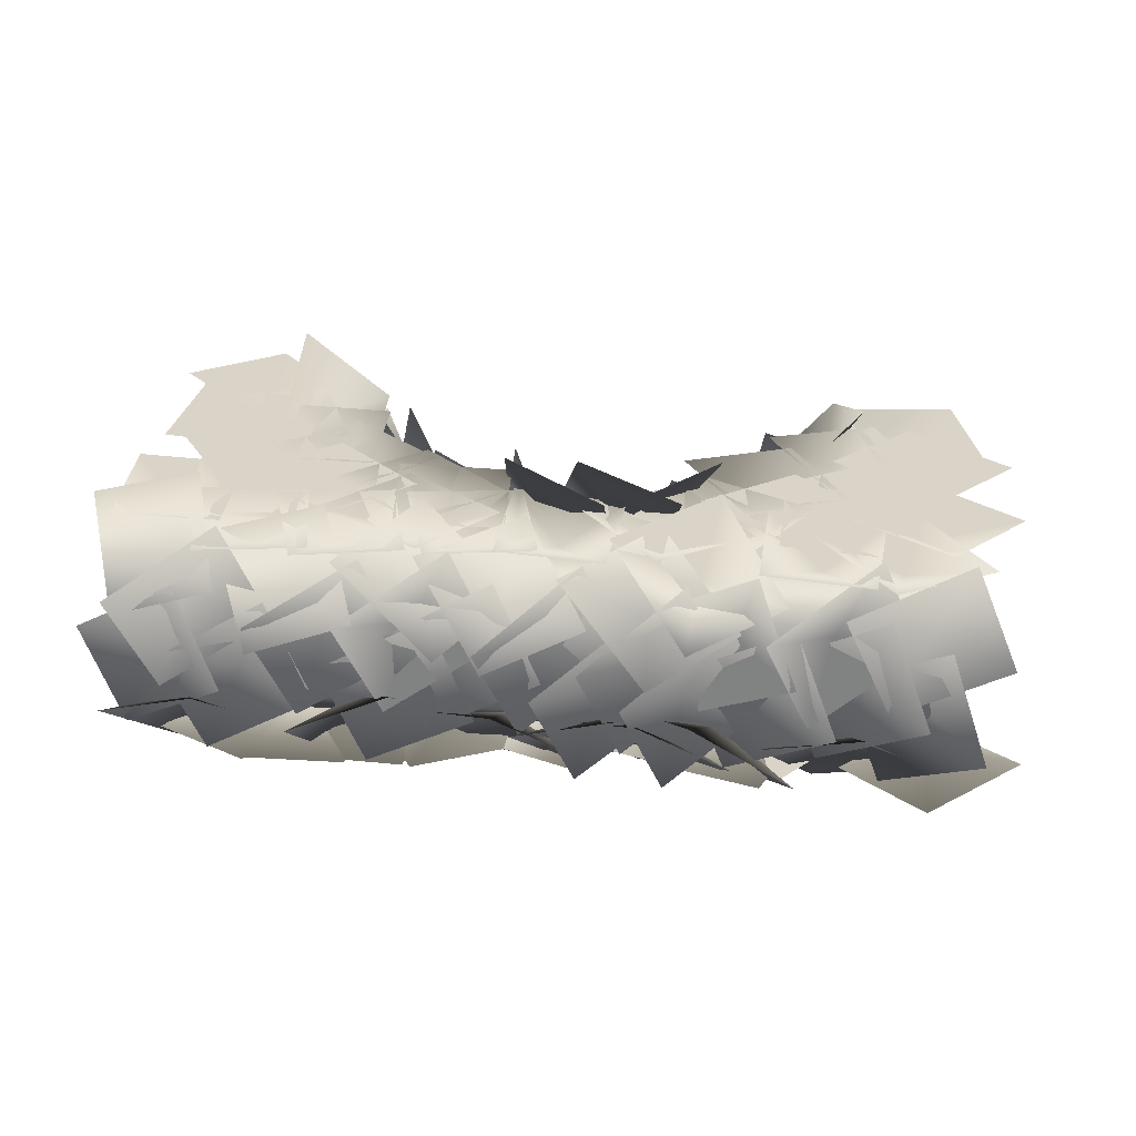
<metadata>
{"format":"obj","ext":"obj","renderer":"f3d","projection":"perspective","resolution":1024,"background":"white","views":[{"elev":28.4,"azim":-173.5,"up":"+Z"}]}
</metadata>
<code>
v  10.66 4.684 1.058
v  9.438 4.963 3.686
v  8.709 5.784 1.493
v  6.505 5.63 2.044
v  7.666 5.366 -0.8158
v  6.386 11.34 3.64
v  3.869 10.17 4.528
v  6.165 9.333 4.707
v  5.729 8.236 6.654
v  8.482 9.38 5.812
v  18.87 7.325 5.659
v  16.29 5.986 5.659
v  18.51 5.165 5.02
v  18.03 3.033 5.659
v  20.85 4.316 5.659
v  15.77 9.139 -0.6592
v  18.12 7.417 -0.6592
v  15.8 6.949 -0.02
v  15.94 4.768 -0.6592
v  13.36 6.471 -0.6592
v  4.181 9.739 2.779
v  3.011 10.19 0.1512
v  1.948 9.92 2.344
v  0.207 11.28 1.793
v  1.317 10.85 4.653
v  5.841 4.773 2.308
v  5.341 3.622 4.935
v  4.399 3.058 2.742
v  4.144 0.8628 3.293
v  4.618 1.956 0.4336
v  21.24 11.38 4.277
v  20.04 10.99 1.649
v  19.39 10.1 3.842
v  17.18 10.05 3.291
v  18.32 10.42 6.151
v  -0.753 5.944 -0.6592
v  1.999 4.993 -0.6592
v  -0.0794 3.859 -0.02
v  0.7061 1.82 -0.6592
v  -2.27 2.682 -0.6592
v  18.45 3.679 -0.6592
v  21.3 3.104 -0.6592
v  19.39 1.703 -0.02
v  20.44 -0.2134 -0.6592
v  17.38 0.2428 -0.6592
v  13.54 8.72 5.659
v  11.46 6.684 5.659
v  13.82 6.548 5.02
v  13.98 4.368 5.659
v  16.3 6.42 5.659
v  14.34 10.61 3.184
v  13.09 10.63 0.5564
v  12.18 10.01 2.749
v  10.08 10.7 2.198
v  11.27 10.67 5.058
v  1.939 8.155 5.659
v  -0.4461 6.484 5.659
v  1.864 5.965 5.02
v  1.668 3.788 5.659
v  4.293 5.434 5.659
v  6.245 11.59 1.702
v  7.991 9.436 0.8145
v  5.559 9.693 0.6354
v  5.467 8.517 -1.312
v  3.501 10.76 -0.47
v  10.82 6.073 2.319
v  11.81 5.294 -0.3085
v  12.9 5.241 1.884
v  14.17 3.428 1.333
v  13.23 4.167 4.193
v  17.72 11.13 3.592
v  16.49 10.88 0.9646
v  15.74 10.07 3.157
v  13.54 10.28 2.606
v  14.71 10.52 5.466
v  1.635 3.84 5.659
v  -1.236 3.351 5.659
v  0.6292 1.894 5.02
v  -0.4791 0.0096 5.659
v  2.598 0.3735 5.659
v  6.409 6.315 -1.716
v  7.915 4.606 0.0972
v  5.563 5.297 0.1429
v  4.896 3.356 1.128
v  3.161 5.11 -0.7456
v  20.12 7.911 -0.6592
v  22.25 5.924 -0.6592
v  19.89 5.732 -0.02
v  19.78 3.549 -0.6592
v  17.41 5.545 -0.6592
v  8.129 11.49 1.693
v  10.87 11.1 0.8059
v  8.918 9.63 0.6268
v  9.651 8.705 -1.321
v  6.685 9.009 -0.4786
v  18.09 10.72 -0.6592
v  20.68 9.394 -0.6592
v  18.46 8.564 -0.02
v  18.95 6.434 -0.6592
v  16.13 7.706 -0.6592
v  11.36 10.09 5.659
v  8.467 10.44 5.659
v  9.838 8.512 5.02
v  8.238 7.023 5.659
v  11.29 6.493 5.659
v  19.45 2.434 5.659
v  17.18 0.6112 5.659
v  19.52 0.2449 5.02
v  19.47 -1.94 5.659
v  21.98 -0.1257 5.659
v  13.75 3.881 3.567
v  14.61 2.971 0.9395
v  15.69 2.765 3.132
v  16.69 0.7911 2.581
v  15.87 1.655 5.441
v  3.902 10.11 -0.6592
v  6.346 8.523 -0.6592
v  4.057 7.92 -0.02
v  4.331 5.752 -0.6592
v  1.649 7.301 -0.6592
v  16.49 4.429 -0.4031
v  18.09 2.345 -1.662
v  16.86 2.348 0.4586
v  16.41 0.1174 0.3329
v  14.64 2.223 1.758
v  4.667 10.61 5.659
v  1.783 11.01 5.659
v  3.119 9.055 5.02
v  1.493 7.595 5.659
v  4.535 7.01 5.659
v  16.39 10.89 5.659
v  13.54 10.29 5.659
v  15.46 8.902 5.02
v  14.43 6.976 5.659
v  17.49 7.459 5.659
v  -0.4759 8.526 -0.6592
v  2.435 8.581 -0.6592
v  0.8745 6.801 -0.02
v  2.314 5.157 -0.6592
v  -0.7761 4.941 -0.6592
v  1.516 5.639 -0.6592
v  4.339 4.924 -0.6592
v  2.364 3.619 -0.02
v  3.318 1.653 -0.6592
v  0.2806 2.26 -0.6592
v  13.6 10.58 -0.6592
v  15.12 8.097 -0.6592
v  12.79 8.541 -0.02
v  12.11 6.467 -0.6592
v  10.35 9.023 -0.6592
v  8.034 7.497 5.95
v  5.8 5.668 6.331
v  7.359 5.91 4.454
v  7.245 3.697 3.929
v  9.679 5.545 3.414
v  17.9 6.71 -0.6592
v  20.19 4.921 -0.6592
v  17.86 4.52 -0.02
v  17.95 2.336 -0.6592
v  15.41 4.112 -0.6592
v  9.07 11.79 3.158
v  7.989 11.16 0.5308
v  7.543 10.16 2.724
v  5.396 9.635 2.172
v  6.423 10.24 5.032
v  13.09 10.45 5.659
v  10.23 9.93 5.659
v  12.11 8.493 5.02
v  11.02 6.597 5.659
v  14.09 6.995 5.659
v  3.709 9.159 5.659
v  1.501 7.26 5.659
v  3.851 6.973 5.02
v  3.873 4.787 5.659
v  6.322 6.685 5.659
v  18.89 10.88 5.659
v  16.02 10.44 5.659
v  17.85 8.95 5.02
v  16.71 7.087 5.659
v  19.79 7.392 5.659
v  12.25 4.174 2.387
v  11.14 4.746 5.014
v  10.63 5.722 2.821
v  8.46 6.117 3.373
v  9.52 5.574 0.5126
v  4.069 2.995 4.487
v  2.071 1.978 6.345
v  3.052 0.9576 4.343
v  2.854 -1.149 5.184
v  5.007 -0.2156 3.162
v  2.465 10.48 4.409
v  1.213 10.57 1.782
v  0.2757 9.999 3.974
v  -1.786 10.79 3.423
v  -0.5981 10.71 6.283
v  0.0967 11.18 -0.6592
v  2.35 9.333 -0.6592
v  0.0075 8.989 -0.02
v  0.0387 6.803 -0.6592
v  -2.455 8.641 -0.6592
v  19.07 4.653 5.659
v  16.34 3.665 5.659
v  18.43 2.56 5.02
v  17.67 0.5094 5.659
v  20.64 1.412 5.659
v  13.88 11.26 1.92
v  16.59 11.85 1.033
v  15.27 9.793 0.854
v  16.28 9.182 -1.094
v  13.39 8.433 -0.2514
v  16.02 8.55 5.659
v  13.91 6.542 5.659
v  16.27 6.374 5.02
v  16.4 4.192 5.659
v  18.75 6.212 5.659
v  12.87 5.653 4.506
v  13.61 4.638 1.879
v  14.65 4.291 4.071
v  15.37 2.204 3.52
v  14.67 3.167 6.38
v  20.28 10.66 2.253
v  19.03 10.66 -0.374
v  18.14 10.02 1.819
v  16.02 10.66 1.268
v  17.21 10.66 4.128
v  9.956 7.498 -1.984
v  12.69 7.982 -1.097
v  10.85 6.772 -0.0136
v  12.27 5.328 1.03
v  9.355 4.694 0.1879
v  8.166 5.674 2.697
v  7.217 4.853 5.324
v  6.124 4.752 3.132
v  4.943 2.885 3.683
v  5.844 3.664 0.8228
v  2.985 5.666 5.659
v  0.2845 4.577 5.659
v  2.417 3.55 5.02
v  1.736 1.473 5.659
v  4.664 2.484 5.659
v  0.1794 4.107 -0.6592
v  2.767 2.772 -0.6592
v  0.5479 1.948 -0.02
v  1.034 -0.1834 -0.6592
v  -1.788 1.095 -0.6592
v  1.803 11.42 1.541
v  4.494 10.75 0.6539
v  2.398 9.493 0.4749
v  3.032 8.498 -1.473
v  0.113 9.103 -0.6305
v  7.423 9.527 3.852
v  6.296 10.08 1.224
v  5.213 9.898 3.417
v  3.595 11.4 2.866
v  4.665 10.88 5.726
v  12.95 5.169 -0.2915
v  15.56 5.431 -1.55
v  14.91 4.385 0.5702
v  16.57 2.836 0.4446
v  13.85 2.439 1.87
v  5.078 7.377 5.659
v  2.433 6.159 5.659
v  4.613 5.236 5.02
v  4.032 3.129 5.659
v  6.909 4.28 5.659
v  18.55 8.624 -0.6592
v  20.66 6.614 -0.6592
v  18.3 6.448 -0.02
v  18.17 4.266 -0.6592
v  15.82 6.288 -0.6592
v  11.4 7.396 6.979
v  8.722 8.116 6.091
v  10.45 6.75 5.008
v  8.907 5.436 3.965
v  11.75 4.549 4.807
v  21.51 9.117 5.659
v  18.6 9.184 5.659
v  20.15 7.397 5.02
v  18.71 5.759 5.659
v  21.8 5.53 5.659
v  5.389 3.437 0.6642
v  4.707 2.383 3.292
v  3.686 1.981 1.099
v  3.074 -0.1422 1.65
v  3.721 0.8579 -1.21
v  22.49 9.946 2.688
v  21.29 10.3 0.0604
v  20.25 9.942 2.253
v  18.41 11.15 1.702
v  19.55 10.82 4.562
v  5.6 8.657 -0.6592
v  8.457 8.099 -0.6592
v  6.557 6.687 -0.02
v  7.62 4.777 -0.6592
v  4.553 5.215 -0.6592
v  12.7 11.66 3.258
v  10.86 9.591 4.145
v  13.3 9.735 4.324
v  13.33 8.555 6.271
v  15.4 10.7 5.429
v  18.24 5.336 5.659
v  15.33 5.364 5.659
v  16.91 3.599 5.02
v  15.48 1.941 5.659
v  18.58 1.754 5.659
v  1.314 11.21 5.659
v  -1.211 9.76 5.659
v  1.043 9.036 5.02
v  0.6533 6.885 5.659
v  3.415 8.289 5.659
v  15.37 10.57 -0.6591
v  18.28 10.63 -0.6592
v  16.72 8.85 -0.02
v  18.16 7.207 -0.6592
v  15.07 6.989 -0.6592
v  6.55 9.827 2.342
v  5.365 10.24 -0.2854
v  4.312 9.929 1.907
v  2.524 11.23 1.356
v  3.649 10.84 4.216
v  7.569 11.7 1.703
v  9.869 10.15 0.8162
v  7.469 9.689 0.6372
v  7.725 8.536 -1.31
v  5.189 10.1 -0.4682
v  0.4562 6.832 -0.6592
v  3.247 6.002 -0.6592
v  1.22 4.779 -0.02
v  2.094 2.776 -0.6592
v  -0.9164 3.506 -0.6591
v  17.48 3.643 3.509
v  16.78 2.605 0.8812
v  16.8 1.508 3.074
v  15.09 0.1158 2.523
v  15.76 1.102 5.383
v  -0.1652 9.102 5.659
v  -2.061 6.892 5.659
v  0.3051 6.962 5.02
v  0.6563 4.805 5.659
v  2.791 7.051 5.659
v  13.11 7.688 -1.372
v  14.95 5.461 -1.752
v  13.46 6.001 0.1242
v  13.15 3.808 0.6493
v  11.12 6.091 1.164
v  9.47 7.636 7.092
v  6.727 8.044 6.205
v  8.598 6.885 5.122
v  7.22 5.402 4.078
v  10.15 4.849 4.92
v  8.804 7.791 -1.879
v  11.46 6.994 -0.9915
v  9.275 6.74 0.0914
v  9.891 4.812 1.135
v  7.005 5.557 0.2929
v  4.407 11.61 4.214
v  3.268 11.09 1.586
v  2.726 10.13 3.779
v  0.5373 9.826 3.228
v  1.619 10.33 6.088
v  16.02 10.36 2.054
v  14.78 10.51 -0.5736
v  13.81 9.986 1.619
v  11.79 10.88 1.068
v  12.97 10.73 3.928
v  11.47 11.89 3.064
v  8.892 10.87 3.951
v  11.14 9.904 4.13
v  10.64 8.833 6.078
v  13.45 9.82 5.236
v  11.25 11.73 1.726
v  13.52 10.13 0.839
v  11.11 9.713 0.66
v  11.35 8.556 -1.288
v  8.843 10.17 -0.4454
v  5.455 3.495 3.143
v  4.765 2.447 5.77
v  3.74 2.053 3.578
v  3.111 -0.0647 4.129
v  3.766 0.9301 1.269
v  17.53 11.62 3.129
v  14.77 11.36 4.016
v  16.65 9.801 4.195
v  15.87 8.914 6.143
v  18.84 9.066 5.3
v  18.39 2.97 5.684
v  16.19 2.561 3.826
v  17.67 0.9436 4.925
v  16.05 -0.6596 4.987
v  18.38 -0.3752 7.009
v  11.68 11.83 3.582
v  10.62 11.17 0.9542
v  10.19 10.16 3.147
v  8.059 9.591 2.596
v  9.071 10.22 5.456
v  3.969 5.501 -0.9992
v  6.003 5.179 1.059
v  4.145 3.716 0.4115
v  5.287 1.83 0.9815
v  3.098 2.016 -1.203
v  7.32 12.03 2.965
v  5.027 10.47 3.852
v  7.43 10.02 4.031
v  7.179 8.867 5.979
v  9.708 10.45 5.137
v  2.413 9.289 2.036
v  1.345 9.948 -0.5917
v  0.2503 9.873 1.601
v  -1.213 11.53 1.05
v  -0.2 10.9 3.91
v  15.13 9.544 -0.6592
v  16.62 7.041 -0.6592
v  14.3 7.517 -0.02
v  13.59 5.452 -0.6591
v  11.87 8.031 -0.6592
v  21.17 10.95 3.666
v  18.4 11.01 4.553
v  20.09 9.245 4.732
v  19.22 8.45 6.679
v  22.2 8.271 5.837
v  10.46 6.965 -0.8665
v  13.34 6.701 -1.248
v  11.91 6.029 0.6292
v  13.25 4.259 1.154
v  10.2 4.427 1.669
v  6.961 9.694 -0.6592
v  9.73 8.793 -0.6592
v  7.673 7.622 -0.02
v  8.495 5.597 -0.6592
v  5.504 6.404 -0.6592
v  0.6932 2.579 -0.6592
v  3.519 1.876 -0.6592
v  1.549 0.5627 -0.02
v  2.512 -1.399 -0.6592
v  -0.5285 -0.8046 -0.6592
v  17.36 4.795 -0.6592
v  20.24 5.273 -0.6592
v  18.95 3.285 -0.02
v  20.62 1.868 -0.6592
v  17.59 1.205 -0.6592
v  4.835 9.32 5.659
v  3.316 6.836 5.659
v  5.641 7.283 5.02
v  6.332 5.21 5.659
v  8.08 7.767 5.659
v  19.63 8.957 5.659
v  16.72 8.89 5.659
v  18.35 7.177 5.02
v  16.98 5.474 5.659
v  20.08 5.387 5.659
v  4.239 8.309 -0.6592
v  6.513 6.49 -0.6592
v  4.175 6.119 -0.02
v  4.231 3.934 -0.6592
v  1.716 5.744 -0.6592
v  8.703 6.579 1.323
v  7.959 5.568 3.95
v  6.916 5.228 1.758
v  6.177 3.145 2.309
v  6.883 4.105 -0.551
v  14.14 8.878 5.659
v  11.23 8.809 5.659
v  12.87 7.097 5.02
v  11.5 5.393 5.659
v  14.6 5.309 5.659
v  19.1 11.44 1.598
v  21.82 10.91 0.7109
v  19.79 9.543 0.5318
v  20.48 8.583 -1.416
v  17.53 9.032 -0.5736
v  -0.0431 5.933 5.659
v  -1.95 3.733 5.659
v  0.4162 3.791 5.02
v  0.7562 1.632 5.659
v  2.902 3.866 5.659
v  10.02 7.632 4.226
v  10.61 6.526 1.598
v  11.59 6.039 3.791
v  12.02 3.872 3.24
v  11.46 4.923 6.1
v  1.479 3.569 -0.6545
v  3.707 3.32 1.204
v  2.348 1.6 0.105
v  4.075 0.1167 0.0427
v  1.73 0.2334 -1.98
v  13.32 10.16 5.659
v  11.45 7.927 5.659
v  13.81 8.026 5.02
v  14.19 5.873 5.659
v  16.3 8.144 5.659
v  13.82 10.51 -0.6592
v  16.73 10.39 -0.6592
v  15.07 8.709 -0.02
v  16.41 6.983 -0.6592
v  13.31 6.949 -0.6592
v  12.24 3.496 2.786
v  13.5 3.583 0.1584
v  14.34 4.282 2.351
v  16.5 3.791 1.8
v  15.31 3.709 4.66
v  9.117 10.31 -0.6592
v  11.82 9.228 -0.6592
v  9.693 8.193 -0.02
v  10.38 6.118 -0.6592
v  7.45 7.118 -0.6592
v  10.68 4.339 3.845
v  11.94 4.403 1.218
v  12.8 5.087 3.41
v  14.94 4.556 2.859
v  13.75 4.495 5.719
v  11.21 4.361 2.277
v  10.04 4.823 4.905
v  9.445 5.745 2.712
v  7.243 5.928 3.263
v  8.351 5.49 0.4031
v  4.205 8.991 5.659
v  1.317 9.364 5.659
v  2.674 7.425 5.02
v  1.062 5.948 5.659
v  4.111 5.395 5.659
v  7.24 10.16 5.659
v  4.816 8.552 5.659
v  7.113 7.978 5.02
v  6.866 5.806 5.659
v  9.529 7.389 5.659
v  14.16 5.206 2.069
v  14.54 4.011 -0.5585
v  15.42 3.354 1.634
v  15.45 1.145 1.083
v  15.09 2.28 3.943
v  10.26 11.76 2.296
v  9.165 11.14 -0.331
v  8.698 10.15 1.862
v  6.539 9.677 1.311
v  7.579 10.26 4.17
v  1.028 7.883 -0.6592
v  3.927 7.604 -0.6592
v  2.172 6.015 -0.02
v  3.415 4.216 -0.6592
v  0.3197 4.356 -0.6592
v  4.406 10.55 -0.6592
v  7.197 9.717 -0.6592
v  5.17 8.494 -0.02
v  6.045 6.49 -0.6592
v  3.034 7.221 -0.6592
v  16.5 2.812 -0.6592
v  19.41 2.672 -0.6592
v  17.73 1 -0.02
v  19.06 -0.7369 -0.6592
v  15.96 -0.7453 -0.6592
v  9.427 6.149 2.587
v  8.428 5.389 5.214
v  7.331 5.357 3.022
v  6.035 3.568 3.573
v  6.983 4.289 0.7127
v  15.34 11.37 3.89
v  14.15 10.99 1.262
v  13.49 10.1 3.455
v  11.28 10.06 2.904
v  12.42 10.43 5.764
v  1.401 5.667 -0.6592
v  3.566 3.72 -0.6592
v  1.21 3.485 -0.02
v  1.14 1.3 -0.6592
v  -1.266 3.252 -0.6592
v  7.972 11.81 2.213
v  6.895 11.16 -0.4145
v  6.457 10.16 1.778
v  4.313 9.621 1.227
v  5.335 10.23 4.087
v  21.47 4.212 5.659
v  18.6 4.667 5.659
v  19.9 2.689 5.02
v  18.25 1.258 5.659
v  21.28 0.6198 5.659
v  15.62 6.99 5.659
v  13.64 4.859 5.659
v  16.01 4.833 5.02
v  16.27 2.664 5.659
v  18.49 4.822 5.659
g mazeGateArchSmall_leafs
f 1 2 3
f 2 4 3
f 4 5 3
f 5 1 3
f 6 7 8
f 7 9 8
f 9 10 8
f 10 6 8
f 11 12 13
f 12 14 13
f 14 15 13
f 15 11 13
f 16 17 18
f 17 19 18
f 19 20 18
f 20 16 18
f 21 22 23
f 22 24 23
f 24 25 23
f 25 21 23
f 26 27 28
f 27 29 28
f 29 30 28
f 30 26 28
f 31 32 33
f 32 34 33
f 34 35 33
f 35 31 33
f 36 37 38
f 37 39 38
f 39 40 38
f 40 36 38
f 41 42 43
f 42 44 43
f 44 45 43
f 45 41 43
f 46 47 48
f 47 49 48
f 49 50 48
f 50 46 48
f 51 52 53
f 52 54 53
f 54 55 53
f 55 51 53
f 56 57 58
f 57 59 58
f 59 60 58
f 60 56 58
f 61 62 63
f 62 64 63
f 64 65 63
f 65 61 63
f 66 67 68
f 67 69 68
f 69 70 68
f 70 66 68
f 71 72 73
f 72 74 73
f 74 75 73
f 75 71 73
f 76 77 78
f 77 79 78
f 79 80 78
f 80 76 78
f 81 82 83
f 82 84 83
f 84 85 83
f 85 81 83
f 86 87 88
f 87 89 88
f 89 90 88
f 90 86 88
f 91 92 93
f 92 94 93
f 94 95 93
f 95 91 93
f 96 97 98
f 97 99 98
f 99 100 98
f 100 96 98
f 101 102 103
f 102 104 103
f 104 105 103
f 105 101 103
f 106 107 108
f 107 109 108
f 109 110 108
f 110 106 108
f 111 112 113
f 112 114 113
f 114 115 113
f 115 111 113
f 116 117 118
f 117 119 118
f 119 120 118
f 120 116 118
f 121 122 123
f 122 124 123
f 124 125 123
f 125 121 123
f 126 127 128
f 127 129 128
f 129 130 128
f 130 126 128
f 131 132 133
f 132 134 133
f 134 135 133
f 135 131 133
f 136 137 138
f 137 139 138
f 139 140 138
f 140 136 138
f 141 142 143
f 142 144 143
f 144 145 143
f 145 141 143
f 146 147 148
f 147 149 148
f 149 150 148
f 150 146 148
f 151 152 153
f 152 154 153
f 154 155 153
f 155 151 153
f 156 157 158
f 157 159 158
f 159 160 158
f 160 156 158
f 161 162 163
f 162 164 163
f 164 165 163
f 165 161 163
f 166 167 168
f 167 169 168
f 169 170 168
f 170 166 168
f 171 172 173
f 172 174 173
f 174 175 173
f 175 171 173
f 176 177 178
f 177 179 178
f 179 180 178
f 180 176 178
f 181 182 183
f 182 184 183
f 184 185 183
f 185 181 183
f 186 187 188
f 187 189 188
f 189 190 188
f 190 186 188
f 191 192 193
f 192 194 193
f 194 195 193
f 195 191 193
f 196 197 198
f 197 199 198
f 199 200 198
f 200 196 198
f 201 202 203
f 202 204 203
f 204 205 203
f 205 201 203
f 206 207 208
f 207 209 208
f 209 210 208
f 210 206 208
f 211 212 213
f 212 214 213
f 214 215 213
f 215 211 213
f 216 217 218
f 217 219 218
f 219 220 218
f 220 216 218
f 221 222 223
f 222 224 223
f 224 225 223
f 225 221 223
f 226 227 228
f 227 229 228
f 229 230 228
f 230 226 228
f 231 232 233
f 232 234 233
f 234 235 233
f 235 231 233
f 236 237 238
f 237 239 238
f 239 240 238
f 240 236 238
f 241 242 243
f 242 244 243
f 244 245 243
f 245 241 243
f 246 247 248
f 247 249 248
f 249 250 248
f 250 246 248
f 251 252 253
f 252 254 253
f 254 255 253
f 255 251 253
f 256 257 258
f 257 259 258
f 259 260 258
f 260 256 258
f 261 262 263
f 262 264 263
f 264 265 263
f 265 261 263
f 266 267 268
f 267 269 268
f 269 270 268
f 270 266 268
f 271 272 273
f 272 274 273
f 274 275 273
f 275 271 273
f 276 277 278
f 277 279 278
f 279 280 278
f 280 276 278
f 281 282 283
f 282 284 283
f 284 285 283
f 285 281 283
f 286 287 288
f 287 289 288
f 289 290 288
f 290 286 288
f 291 292 293
f 292 294 293
f 294 295 293
f 295 291 293
f 296 297 298
f 297 299 298
f 299 300 298
f 300 296 298
f 301 302 303
f 302 304 303
f 304 305 303
f 305 301 303
f 306 307 308
f 307 309 308
f 309 310 308
f 310 306 308
f 311 312 313
f 312 314 313
f 314 315 313
f 315 311 313
f 316 317 318
f 317 319 318
f 319 320 318
f 320 316 318
f 321 322 323
f 322 324 323
f 324 325 323
f 325 321 323
f 326 327 328
f 327 329 328
f 329 330 328
f 330 326 328
f 331 332 333
f 332 334 333
f 334 335 333
f 335 331 333
f 336 337 338
f 337 339 338
f 339 340 338
f 340 336 338
f 341 342 343
f 342 344 343
f 344 345 343
f 345 341 343
f 346 347 348
f 347 349 348
f 349 350 348
f 350 346 348
f 351 352 353
f 352 354 353
f 354 355 353
f 355 351 353
f 356 357 358
f 357 359 358
f 359 360 358
f 360 356 358
f 361 362 363
f 362 364 363
f 364 365 363
f 365 361 363
f 366 367 368
f 367 369 368
f 369 370 368
f 370 366 368
f 371 372 373
f 372 374 373
f 374 375 373
f 375 371 373
f 376 377 378
f 377 379 378
f 379 380 378
f 380 376 378
f 381 382 383
f 382 384 383
f 384 385 383
f 385 381 383
f 386 387 388
f 387 389 388
f 389 390 388
f 390 386 388
f 391 392 393
f 392 394 393
f 394 395 393
f 395 391 393
f 396 397 398
f 397 399 398
f 399 400 398
f 400 396 398
f 401 402 403
f 402 404 403
f 404 405 403
f 405 401 403
f 406 407 408
f 407 409 408
f 409 410 408
f 410 406 408
f 411 412 413
f 412 414 413
f 414 415 413
f 415 411 413
f 416 417 418
f 417 419 418
f 419 420 418
f 420 416 418
f 421 422 423
f 422 424 423
f 424 425 423
f 425 421 423
f 426 427 428
f 427 429 428
f 429 430 428
f 430 426 428
f 431 432 433
f 432 434 433
f 434 435 433
f 435 431 433
f 436 437 438
f 437 439 438
f 439 440 438
f 440 436 438
f 441 442 443
f 442 444 443
f 444 445 443
f 445 441 443
f 446 447 448
f 447 449 448
f 449 450 448
f 450 446 448
f 451 452 453
f 452 454 453
f 454 455 453
f 455 451 453
f 456 457 458
f 457 459 458
f 459 460 458
f 460 456 458
f 461 462 463
f 462 464 463
f 464 465 463
f 465 461 463
f 466 467 468
f 467 469 468
f 469 470 468
f 470 466 468
f 471 472 473
f 472 474 473
f 474 475 473
f 475 471 473
f 476 477 478
f 477 479 478
f 479 480 478
f 480 476 478
f 481 482 483
f 482 484 483
f 484 485 483
f 485 481 483
f 486 487 488
f 487 489 488
f 489 490 488
f 490 486 488
f 491 492 493
f 492 494 493
f 494 495 493
f 495 491 493
f 496 497 498
f 497 499 498
f 499 500 498
f 500 496 498
f 501 502 503
f 502 504 503
f 504 505 503
f 505 501 503
f 506 507 508
f 507 509 508
f 509 510 508
f 510 506 508
f 511 512 513
f 512 514 513
f 514 515 513
f 515 511 513
f 516 517 518
f 517 519 518
f 519 520 518
f 520 516 518
f 521 522 523
f 522 524 523
f 524 525 523
f 525 521 523
f 526 527 528
f 527 529 528
f 529 530 528
f 530 526 528
f 531 532 533
f 532 534 533
f 534 535 533
f 535 531 533
f 536 537 538
f 537 539 538
f 539 540 538
f 540 536 538
f 541 542 543
f 542 544 543
f 544 545 543
f 545 541 543
f 546 547 548
f 547 549 548
f 549 550 548
f 550 546 548
f 551 552 553
f 552 554 553
f 554 555 553
f 555 551 553
f 556 557 558
f 557 559 558
f 559 560 558
f 560 556 558
f 561 562 563
f 562 564 563
f 564 565 563
f 565 561 563
f 566 567 568
f 567 569 568
f 569 570 568
f 570 566 568
f 571 572 573
f 572 574 573
f 574 575 573
f 575 571 573
f 576 577 578
f 577 579 578
f 579 580 578
f 580 576 578
v  0 10 4
v  20 10 4
v  20 10 1
v  0 10 1
v  20 0 5
v  20 9 5
v  17.67 1.82 5
v  17.67 0 5
v  0 0 -0
v  0 9 -0
v  2.333 1.82 -0
v  2.333 0 -0
v  3.333 0 4
v  3.333 0 2.5
v  3.333 1.5 2.5
v  3.333 1.5 4
v  16.67 0 1
v  16.67 0 2.5
v  16.67 1.5 2.5
v  16.67 1.5 1
v  14.68 4.289 2.5
v  14.68 4.289 1
v  11.63 5.864 2.5
v  11.63 5.864 1
v  8.37 5.864 1
v  8.37 5.864 2.5
v  5.325 4.289 2.5
v  5.325 4.289 1
v  3.333 1.5 1
v  8.37 5.864 4
v  11.63 5.864 4
v  0 9 5
v  20 9 -0
v  16.67 1.5 4
v  16.67 0 4
v  2.333 0 5
v  2.333 1.82 5
v  5.325 4.289 4
v  4.651 5.066 5
v  3.333 0 1
v  17.67 0 -0
v  17.67 1.82 -0
v  15.35 5.066 -0
v  8.127 6.864 5
v  15.35 5.066 5
v  14.68 4.289 4
v  11.87 6.864 5
v  11.87 6.864 -0
v  4.651 5.066 -0
v  8.127 6.864 -0
v  0 0 5
v  20 0 -0
g mazeGateArchSmall_base
f 581 582 583 584
f 585 586 587 588
f 589 590 591 592
f 593 594 595 596
f 597 598 599 600
f 600 599 601 602
f 602 601 603 604
f 605 606 607 608
f 608 607 595 609
f 610 606 603 611
f 581 612 586 582
f 583 613 590 584
f 587 614 615 588
f 616 593 596 617
f 617 596 618 619
f 591 609 620 592
f 621 597 600 622
f 622 600 602 623
f 619 618 610 624
f 625 626 614 587
f 627 611 626 625
f 623 602 604 628
f 629 608 609 591
f 630 605 608 629
f 624 610 611 627
f 628 604 605 630
f 631 616 617 612
f 612 617 619
f 612 619 624
f 586 612 624 627
f 586 627 625
f 586 625 587
f 632 621 622 613
f 613 622 623
f 613 623 628
f 613 628 630 590
f 590 630 629
f 590 629 591
f 620 609 595 594
f 615 614 599 598
f 614 626 601 599
f 626 611 603 601
f 610 618 607 606
f 618 596 595 607
f 605 604 603 606

</code>
